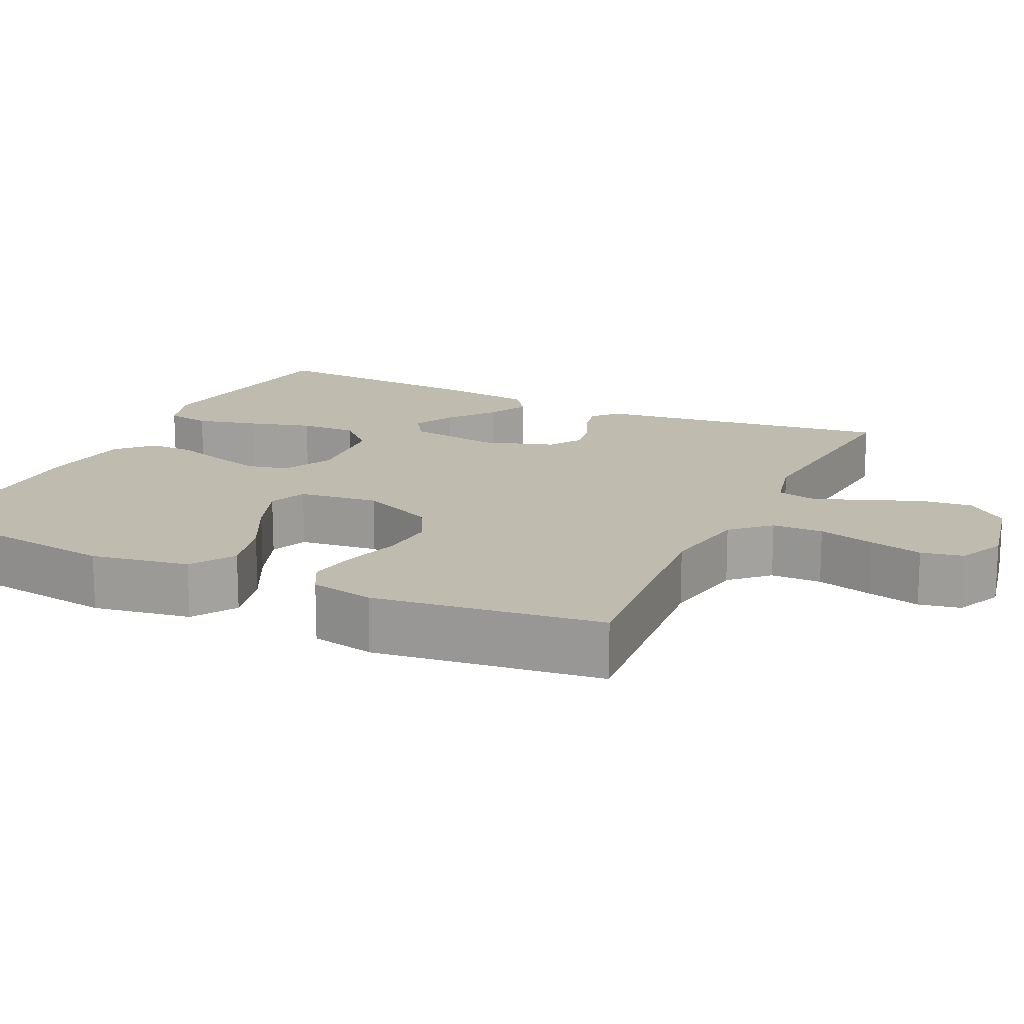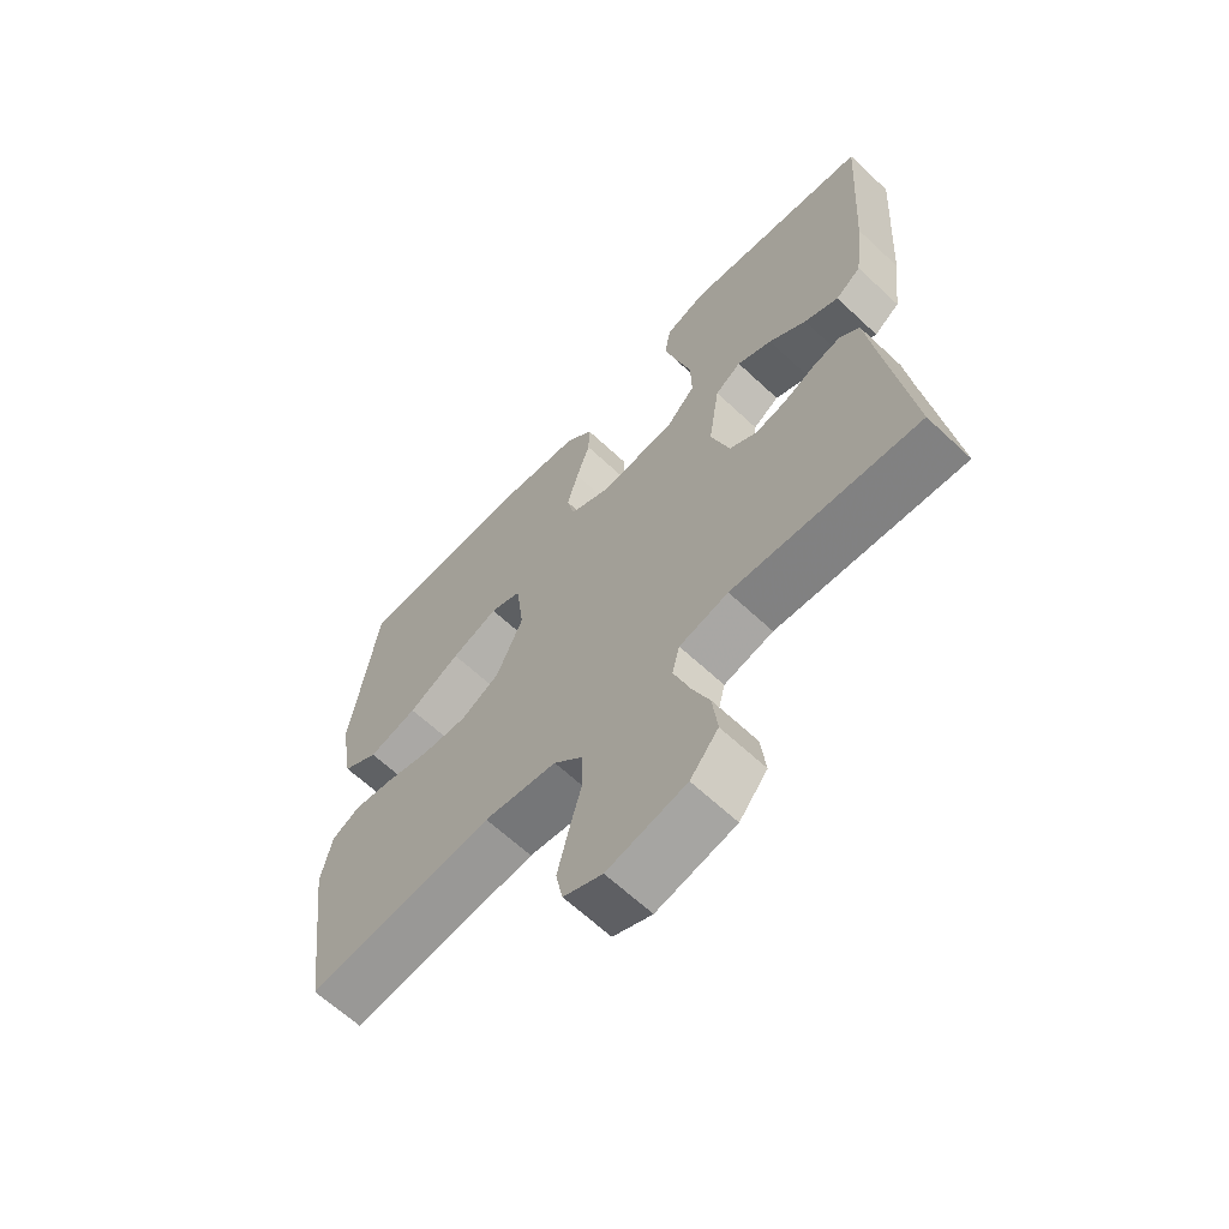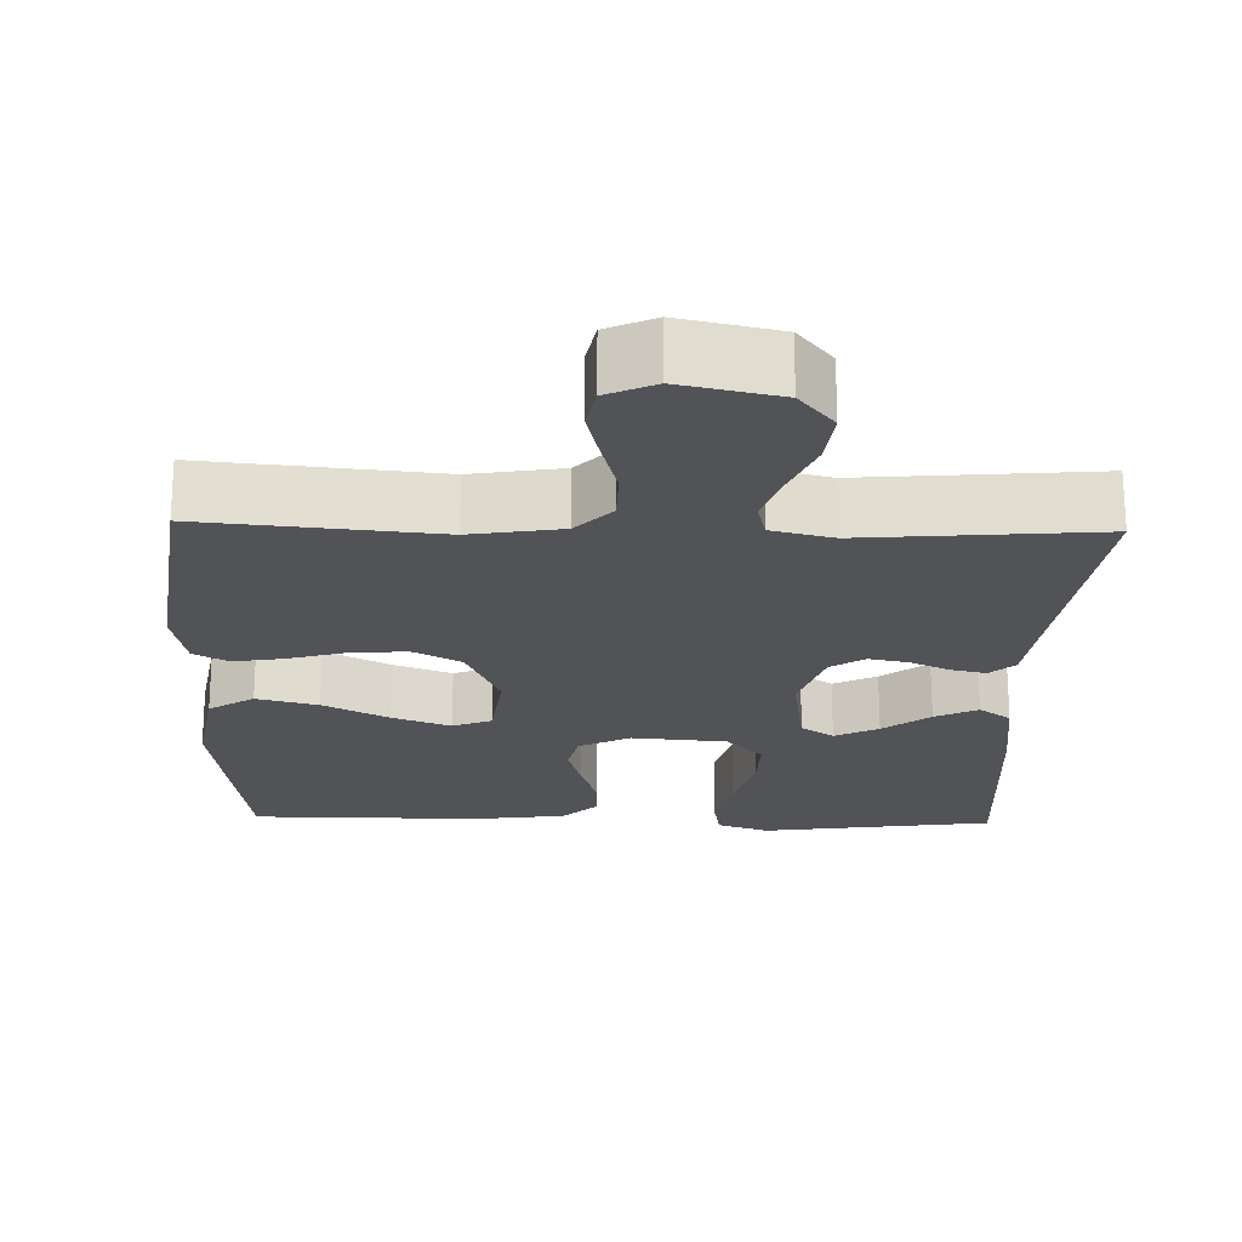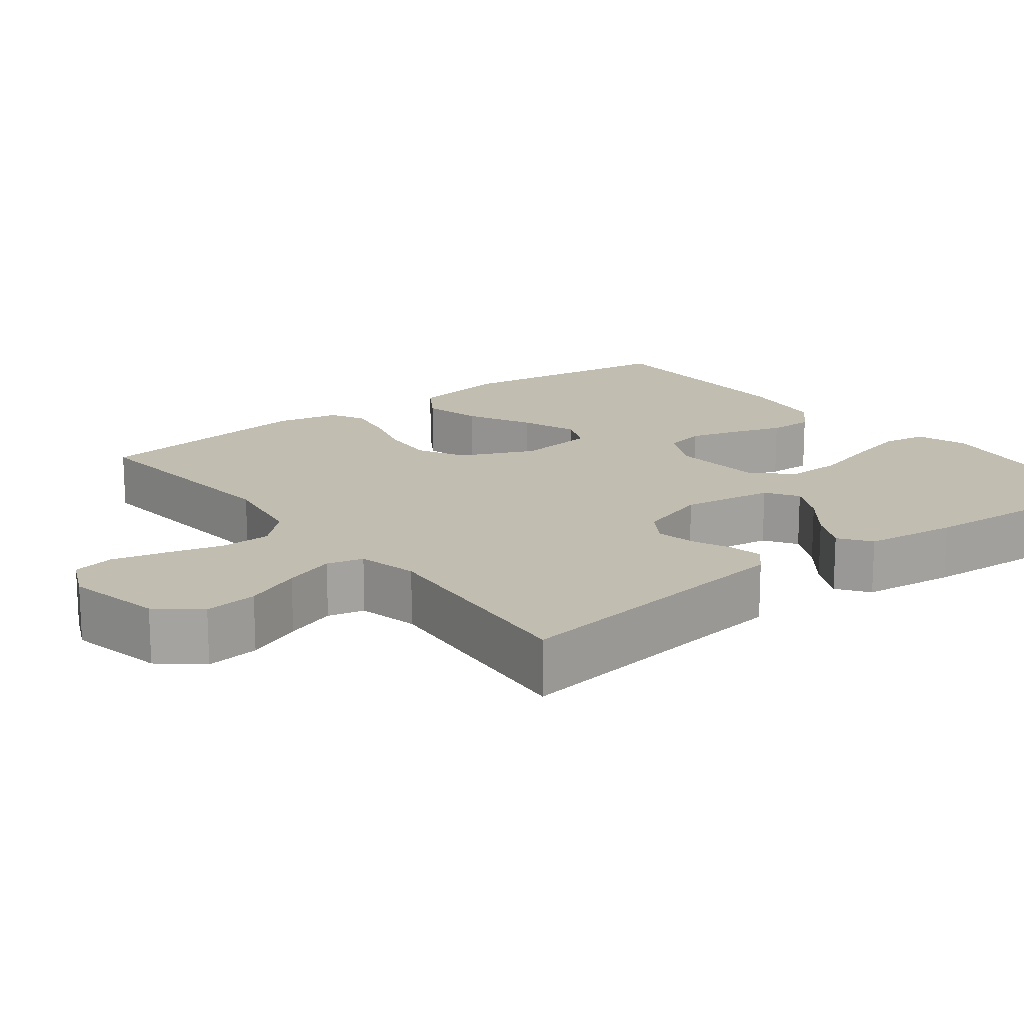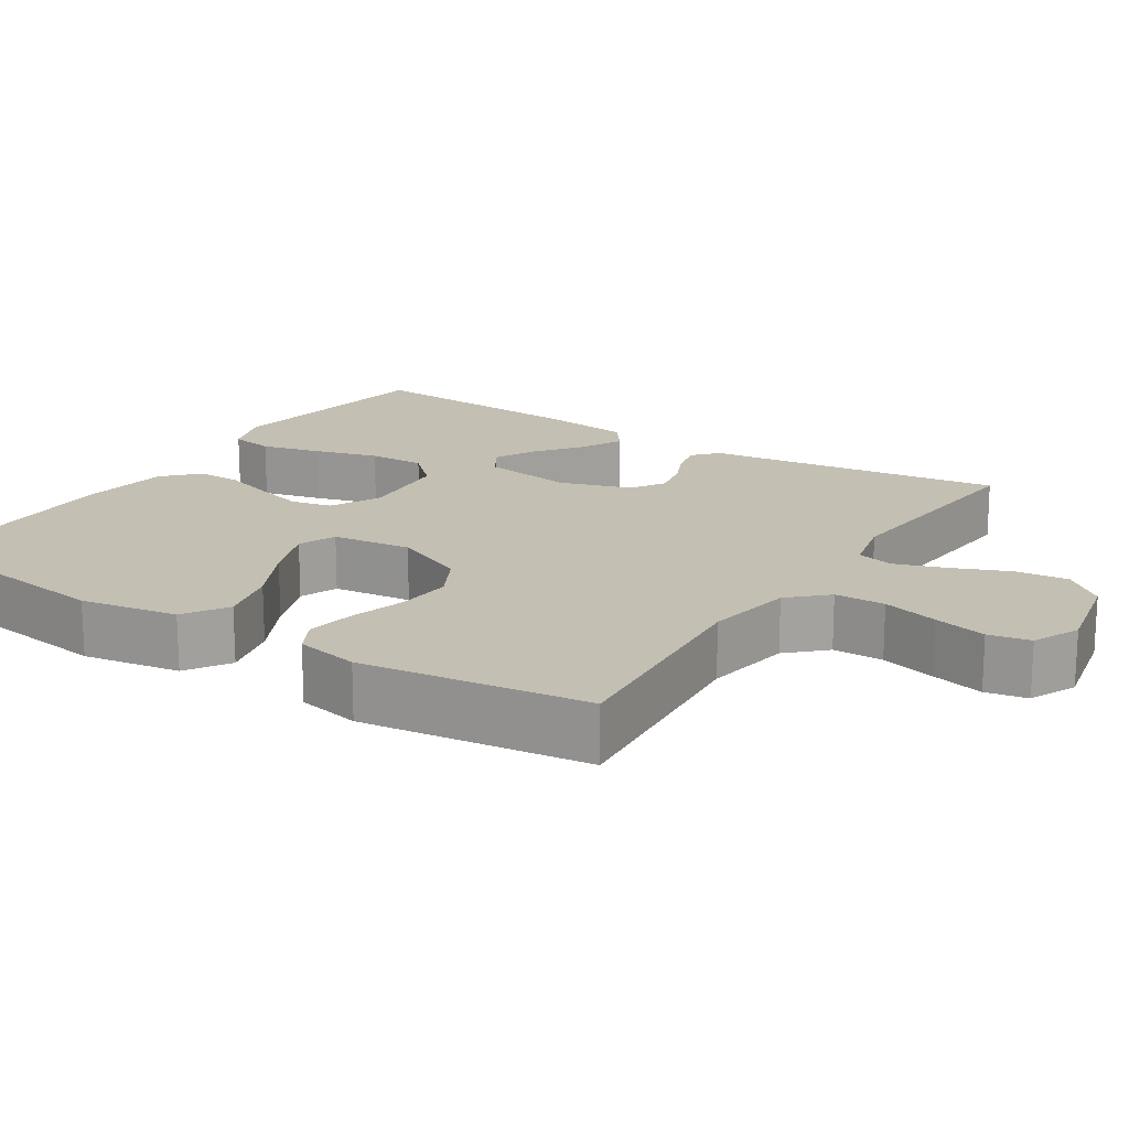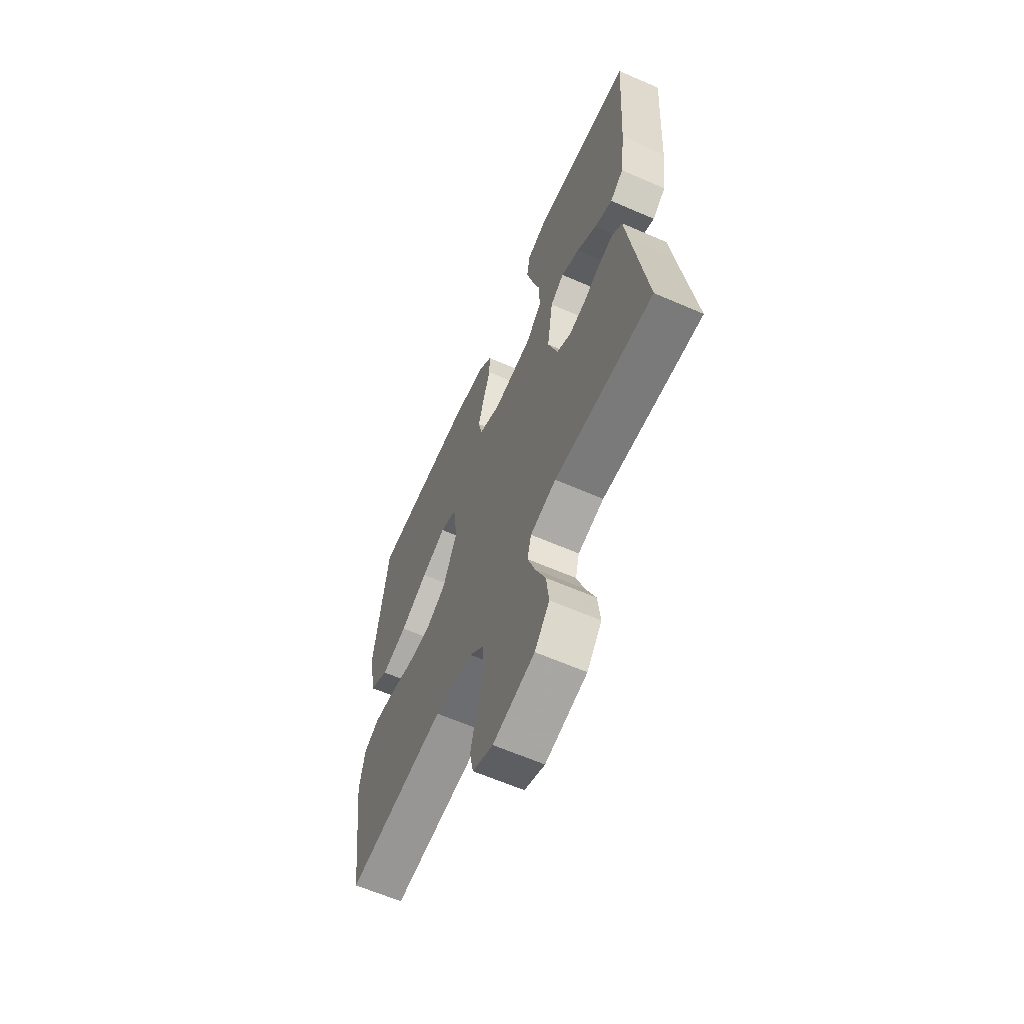
<metadata>
{"format":"obj","ext":"obj","renderer":"f3d","projection":"perspective","resolution":1024,"background":"white","views":[{"elev":16.2,"azim":115.5,"up":"+Y"},{"elev":-64.4,"azim":-133.3,"up":"+Z"},{"elev":-21.8,"azim":178.4,"up":"+Y"},{"elev":16.7,"azim":-127.5,"up":"+Y"},{"elev":17.7,"azim":122.9,"up":"+Y"},{"elev":-62.9,"azim":-113.8,"up":"+Z"}]}
</metadata>
<code>
v 0.5 0.07 -0.5
v 0.2 0.07 -0.472
v 0.083 0.07 -0.491
v 0.037 0.07 -0.539
v 0.036 0.07 -0.606
v 0.056 0.07 -0.68
v 0.073 0.07 -0.75
v 0.062 0.07 -0.805
v 0 0.07 -0.833
v -0.126 0.07 -0.806
v -0.171 0.07 -0.752
v -0.163 0.07 -0.682
v -0.132 0.07 -0.608
v -0.109 0.07 -0.541
v -0.121 0.07 -0.493
v -0.2 0.07 -0.474
v -0.5 0.07 -0.5
v -0.459 0.07 -0.2
v -0.447 0.07 -0.107
v -0.415 0.07 -0.078
v -0.37 0.07 -0.088
v -0.319 0.07 -0.111
v -0.268 0.07 -0.121
v -0.224 0.07 -0.093
v -0.194 0.07 0
v -0.212 0.07 0.121
v -0.254 0.07 0.149
v -0.31 0.07 0.121
v -0.37 0.07 0.075
v -0.425 0.07 0.048
v -0.466 0.07 0.078
v -0.481 0.07 0.2
v -0.5 0.07 0.5
v -0.2 0.07 0.543
v -0.133 0.07 0.52
v -0.123 0.07 0.462
v -0.143 0.07 0.382
v -0.167 0.07 0.298
v -0.169 0.07 0.223
v -0.122 0.07 0.174
v 0 0.07 0.164
v 0.066 0.07 0.197
v 0.078 0.07 0.251
v 0.06 0.07 0.316
v 0.038 0.07 0.383
v 0.037 0.07 0.442
v 0.082 0.07 0.485
v 0.2 0.07 0.501
v 0.5 0.07 0.5
v 0.542 0.07 0.2
v 0.52 0.07 0.071
v 0.462 0.07 0.034
v 0.383 0.07 0.054
v 0.299 0.07 0.097
v 0.224 0.07 0.125
v 0.174 0.07 0.105
v 0.161 0.07 0
v 0.204 0.07 -0.097
v 0.266 0.07 -0.13
v 0.339 0.07 -0.124
v 0.412 0.07 -0.103
v 0.477 0.07 -0.092
v 0.522 0.07 -0.116
v 0.539 0.07 -0.2
v 0.5 0 -0.5
v 0.2 0 -0.472
v 0.083 0 -0.491
v 0.037 0 -0.539
v 0.036 0 -0.606
v 0.056 0 -0.68
v 0.073 0 -0.75
v 0.062 0 -0.805
v 0 0 -0.833
v -0.126 0 -0.806
v -0.171 0 -0.752
v -0.163 0 -0.682
v -0.132 0 -0.608
v -0.109 0 -0.541
v -0.121 0 -0.493
v -0.2 0 -0.474
v -0.5 0 -0.5
v -0.459 0 -0.2
v -0.447 0 -0.107
v -0.415 0 -0.078
v -0.37 0 -0.088
v -0.319 0 -0.111
v -0.268 0 -0.121
v -0.224 0 -0.093
v -0.194 0 0
v -0.212 0 0.121
v -0.254 0 0.149
v -0.31 0 0.121
v -0.37 0 0.075
v -0.425 0 0.048
v -0.466 0 0.078
v -0.481 0 0.2
v -0.5 0 0.5
v -0.2 0 0.543
v -0.133 0 0.52
v -0.123 0 0.462
v -0.143 0 0.382
v -0.167 0 0.298
v -0.169 0 0.223
v -0.122 0 0.174
v 0 0 0.164
v 0.066 0 0.197
v 0.078 0 0.251
v 0.06 0 0.316
v 0.038 0 0.383
v 0.037 0 0.442
v 0.082 0 0.485
v 0.2 0 0.501
v 0.5 0 0.5
v 0.542 0 0.2
v 0.52 0 0.071
v 0.462 0 0.034
v 0.383 0 0.054
v 0.299 0 0.097
v 0.224 0 0.125
v 0.174 0 0.105
v 0.161 0 0
v 0.204 0 -0.097
v 0.266 0 -0.13
v 0.339 0 -0.124
v 0.412 0 -0.103
v 0.477 0 -0.092
v 0.522 0 -0.116
v 0.539 0 -0.2
f 64 1 2
f 63 64 2
f 62 63 2
f 61 62 2
f 60 61 2
f 59 60 2 3
f 58 59 3 4
f 57 58 4
f 56 57 4
f 52 53 54
f 51 52 54
f 50 51 54
f 49 50 54
f 48 49 54
f 47 48 54
f 46 47 54
f 45 46 54
f 44 45 54
f 43 44 54 55
f 42 43 55 56
f 36 37 38
f 35 36 38
f 34 35 38
f 33 34 38
f 32 33 38
f 31 32 38
f 30 31 38
f 29 30 38
f 28 29 38
f 27 28 38 39
f 26 27 39 40
f 20 21 22
f 19 20 22
f 18 19 22
f 18 22 23
f 17 18 23
f 16 17 23
f 15 16 23 24
f 11 12 13
f 10 11 13
f 9 10 13
f 8 9 13
f 7 8 13
f 6 7 13
f 5 6 13
f 4 5 13 14
f 4 14 15
f 56 4 15
f 42 56 15
f 41 42 15
f 15 24 25
f 41 15 25
f 40 41 25
f 25 26 40
f 66 65 128
f 66 128 127
f 66 127 126
f 66 126 125
f 66 125 124
f 67 66 124 123
f 68 67 123 122
f 68 122 121
f 68 121 120
f 118 117 116
f 118 116 115
f 118 115 114
f 118 114 113
f 118 113 112
f 118 112 111
f 118 111 110
f 118 110 109
f 118 109 108
f 119 118 108 107
f 120 119 107 106
f 102 101 100
f 102 100 99
f 102 99 98
f 102 98 97
f 102 97 96
f 102 96 95
f 102 95 94
f 102 94 93
f 102 93 92
f 103 102 92 91
f 104 103 91 90
f 86 85 84
f 86 84 83
f 86 83 82
f 87 86 82
f 87 82 81
f 87 81 80
f 88 87 80 79
f 77 76 75
f 77 75 74
f 77 74 73
f 77 73 72
f 77 72 71
f 77 71 70
f 77 70 69
f 78 77 69 68
f 79 78 68
f 79 68 120
f 79 120 106
f 79 106 105
f 89 88 79
f 89 79 105
f 89 105 104
f 104 90 89
f 1 65 66 2
f 2 66 67 3
f 3 67 68 4
f 4 68 69 5
f 5 69 70 6
f 6 70 71 7
f 7 71 72 8
f 8 72 73 9
f 9 73 74 10
f 10 74 75 11
f 11 75 76 12
f 12 76 77 13
f 13 77 78 14
f 14 78 79 15
f 15 79 80 16
f 16 80 81 17
f 17 81 82 18
f 18 82 83 19
f 19 83 84 20
f 20 84 85 21
f 21 85 86 22
f 22 86 87 23
f 23 87 88 24
f 24 88 89 25
f 25 89 90 26
f 26 90 91 27
f 27 91 92 28
f 28 92 93 29
f 29 93 94 30
f 30 94 95 31
f 31 95 96 32
f 32 96 97 33
f 33 97 98 34
f 34 98 99 35
f 35 99 100 36
f 36 100 101 37
f 37 101 102 38
f 38 102 103 39
f 39 103 104 40
f 40 104 105 41
f 41 105 106 42
f 42 106 107 43
f 43 107 108 44
f 44 108 109 45
f 45 109 110 46
f 46 110 111 47
f 47 111 112 48
f 48 112 113 49
f 49 113 114 50
f 50 114 115 51
f 51 115 116 52
f 52 116 117 53
f 53 117 118 54
f 54 118 119 55
f 55 119 120 56
f 56 120 121 57
f 57 121 122 58
f 58 122 123 59
f 59 123 124 60
f 60 124 125 61
f 61 125 126 62
f 62 126 127 63
f 63 127 128 64
f 64 128 65 1

</code>
